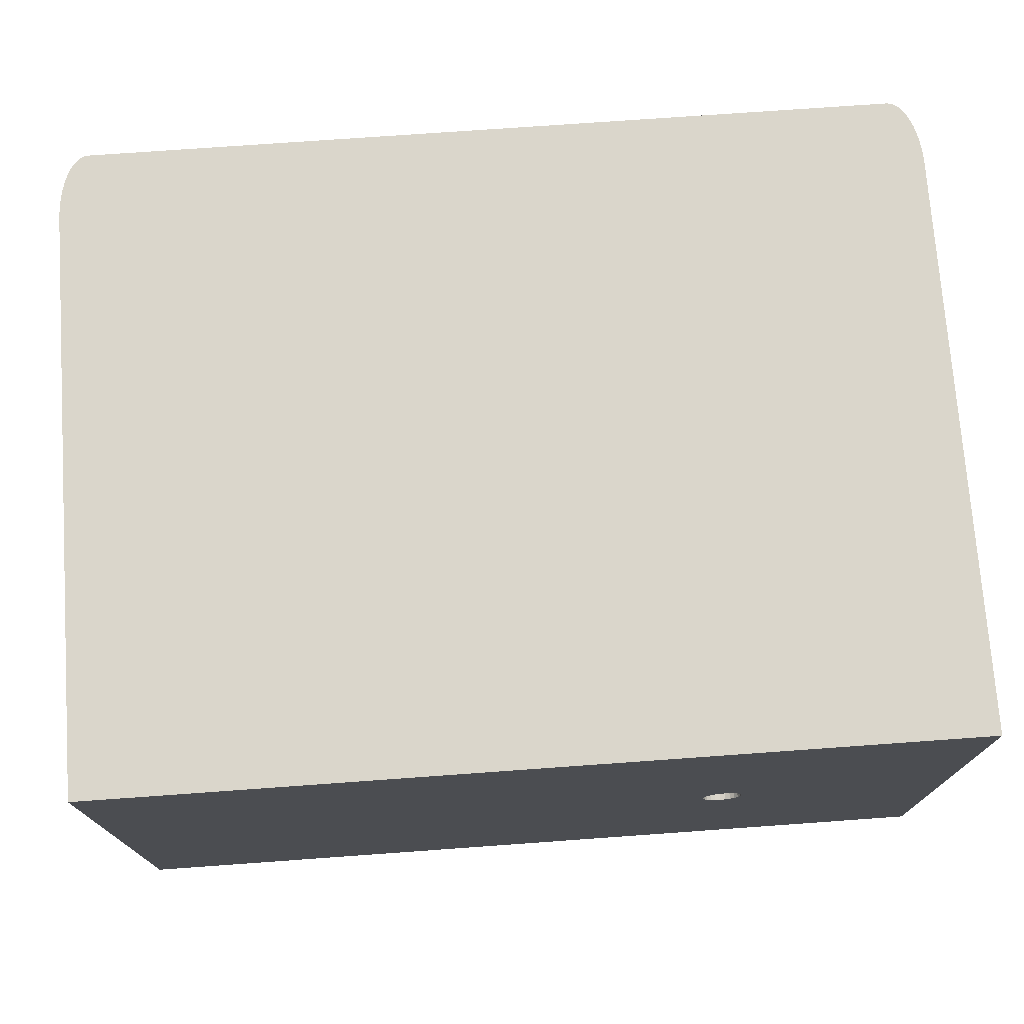
<metadata>
{"format":"obj","ext":"obj","renderer":"f3d","projection":"perspective","resolution":1024,"background":"white","views":[{"elev":74.0,"azim":175.9,"up":"+Y"}]}
</metadata>
<code>
o mesh8_mesh8-geometry
o mesh7.001_mesh7-geometry
o mesh6.001_mesh6-geometry
o mesh5.001_mesh5-geometry
o mesh4.001_mesh4-geometry
o mesh3.001_mesh3-geometry
o mesh2.001_mesh2-geometry
o mesh1.001_mesh1-geometry
v  0.02481 0.01654 0.02
v  0.02506 -0.01654 0.01996
v  0.02506 0.01654 0.01996
v  0.02481 -0.01654 0.02
v  0.02529 -0.01654 0.01986
v  -0.02481 0.01654 0.02
v  0.02205 0.01357 0.02
v  -0.02506 -0.01654 0.01996
v  0.02529 0.01654 0.01986
v  -0.02529 -0.01654 0.01986
v  -0.02506 0.01654 0.01996
v  0.02205 -0.01357 0.02
v  -0.02481 -0.01654 0.02
v  0.02552 -0.01654 0.01968
v  -0.02552 -0.01654 0.01968
v  -0.02205 0.01357 0.02
v  0.02205 -0.01357 0.002909
v  -0.02529 0.01654 0.01986
v  0.02552 0.01654 0.01968
v  -0.02552 0.01654 0.01968
v  -0.02205 -0.01357 0.02
v  -0.02205 0.01357 0.002909
v  0.02205 0.01357 0.002909
v  -0.02205 -0.01357 0.002909
v  0.02574 -0.01654 0.01943
v  -0.02574 -0.01654 0.01943
v  -0.02574 0.01654 0.01943
v  0.02199 -0.01357 0.000993
v  0.02574 0.01654 0.01943
v  -0.02199 0.01357 0.000993
v  0.02199 0.01357 0.000993
v  -0.02199 -0.01357 0.000993
v  0.02594 -0.01654 0.01913
v  -0.02594 -0.01654 0.01913
v  -0.02594 0.01654 0.01913
v  0.02594 0.01654 0.01913
v  0.02183 -0.01357 -0.0008901
v  -0.02183 -0.01357 -0.0008901
v  -0.02183 0.01357 -0.0008901
v  0.02183 0.01357 -0.0008901
v  0.02612 -0.01654 0.01876
v  -0.02612 -0.01654 0.01876
v  -0.02612 0.01654 0.01876
v  0.02612 0.01654 0.01876
v  0.02156 -0.01357 -0.002708
v  -0.02156 -0.01357 -0.002708
v  -0.02156 0.01357 -0.002708
v  0.02156 0.01357 -0.002708
v  0.02628 0.01654 0.01835
v  -0.02628 -0.01654 0.01835
v  0.02118 -0.01357 -0.00443
v  -0.02118 -0.01357 -0.00443
v  -0.02118 0.01357 -0.00443
v  0.02628 -0.01654 0.01835
v  -0.02628 0.01654 0.01835
v  0.02118 0.01357 -0.00443
v  0.02642 0.01654 0.01789
v  -0.02642 -0.01654 0.01789
v  0.02072 -0.01357 -0.006026
v  -0.02072 -0.01357 -0.006026
v  -0.02072 0.01357 -0.006026
v  0.02642 -0.01654 0.01789
v  -0.02642 0.01654 0.01789
v  0.02072 0.01357 -0.006026
v  0.02653 0.01654 0.0174
v  -0.02653 -0.01654 0.0174
v  0.02016 -0.01357 -0.00747
v  -0.02016 -0.01357 -0.00747
v  -0.02016 0.01357 -0.00747
v  0.02653 -0.01654 0.0174
v  -0.02653 0.01654 0.0174
v  0.02016 0.01357 -0.00747
v  0.0266 0.01654 0.01687
v  -0.0266 -0.01654 0.01687
v  0.01953 0.01357 -0.008736
v  -0.01953 -0.01357 -0.008736
v  0.0266 -0.01654 0.01687
v  -0.0266 0.01654 0.01687
v  -0.01953 0.01357 -0.008736
v  0.01953 -0.01357 -0.008736
v  0.02665 0.01654 0.01633
v  -0.02665 -0.01654 0.01633
v  0.01882 0.01357 -0.009802
v  -0.01882 0.01357 -0.009802
v  -0.01882 -0.01357 -0.009802
v  0.02665 -0.01654 0.01633
v  -0.02665 0.01654 0.01633
v  0.01882 -0.01357 -0.009802
v  0.02667 0.01654 0.01578
v  -0.02667 -0.01654 0.01578
v  0.01807 0.01357 -0.01065
v  -0.01807 0.01357 -0.01065
v  -0.01807 -0.01357 -0.01065
v  0.02667 -0.01654 0.01578
v  -0.02667 0.01654 0.01578
v  0.01807 -0.01357 -0.01065
v  0.02667 0.01654 -0.02
v  -0.02667 -0.01654 -0.02
v  0.01727 0.01357 -0.01127
v  -0.01727 0.01357 -0.01127
v  -0.01727 -0.01357 -0.01127
v  0.02667 -0.01654 -0.02
v  -0.02667 0.01654 -0.02
v  0.01727 -0.01357 -0.01127
v  -0.01338 1.988e-08 -0.02
v  -0.01127 0.000989 -0.02
v  0.01644 0.01357 -0.01164
v  -0.01644 0.01357 -0.01164
v  -0.01644 -0.01357 -0.01164
v  -0.01127 -0.000989 -0.02
v  -0.01334 0.000362 -0.02
v  -0.01334 -0.000362 -0.02
v  -0.01107 0.0006993 -0.02
v  -0.01153 0.001211 -0.02
v  0.01644 -0.01357 -0.01164
v  -0.01153 -0.001211 -0.02
v  -0.01107 -0.0006993 -0.02
v  -0.01322 0.0006993 -0.02
v  -0.01338 1.988e-08 -0.01432
v  -0.01322 -0.0006993 -0.02
v  -0.01334 -0.000362 -0.01432
v  -0.01095 0.000362 -0.02
v  -0.01127 0.000989 -0.01432
v  -0.01182 0.001351 -0.02
v  0.0156 0.01357 -0.01177
v  -0.0156 0.01357 -0.01177
v  -0.0156 -0.01357 -0.01177
v  -0.01182 -0.001351 -0.02
v  -0.01153 -0.001211 -0.01432
v  -0.01107 -0.0006993 -0.01432
v  -0.01095 -0.000362 -0.02
v  -0.01302 0.000989 -0.02
v  -0.01334 0.000362 -0.01432
v  -0.01302 -0.000989 -0.02
v  -0.01322 -0.0006993 -0.01432
v  -0.01091 1.988e-08 -0.02
v  -0.01107 0.0006993 -0.01432
v  -0.01153 0.001211 -0.01432
v  -0.01214 0.001399 -0.02
v  0.0156 -0.01357 -0.01177
v  -0.01214 -0.001399 -0.02
v  -0.01182 -0.001351 -0.01432
v  -0.01127 -0.000989 -0.01432
v  -0.01095 -0.000362 -0.01432
v  -0.01276 0.001211 -0.02
v  -0.01322 0.0006993 -0.01432
v  -0.01338 1.988e-08 -0.01155
v  -0.01334 -0.000362 -0.01155
v  -0.01276 -0.001211 -0.02
v  -0.01302 -0.000989 -0.01432
v  -0.01322 -0.0006993 -0.01155
v  -0.01095 0.000362 -0.01432
v  -0.01127 0.000989 -0.01155
v  -0.01182 0.001351 -0.01432
v  -0.01246 0.001351 -0.02
v  -0.01372 1.988e-08 -0.01177
v  -0.01078 -0.0008921 -0.01177
v  -0.01246 -0.001351 -0.02
v  -0.01214 -0.001399 -0.01432
v  -0.01153 -0.001211 -0.01155
v  -0.01182 -0.001351 -0.01155
v  -0.01107 -0.0006993 -0.01155
v  -0.01095 -0.000362 -0.01155
v  -0.01091 1.988e-08 -0.01432
v  -0.01276 0.001211 -0.01432
v  -0.01302 0.000989 -0.01432
v  -0.01334 0.000362 -0.01155
v  -0.01302 -0.000989 -0.01155
v  -0.01107 0.0006993 -0.01155
v  -0.01153 0.001211 -0.01155
v  -0.01214 0.001399 -0.01432
v  -0.01078 0.0008921 -0.01177
v  -0.01367 -0.0004618 -0.01177
v  -0.01367 0.0004618 -0.01177
v  -0.01062 -0.0004618 -0.01177
v  -0.01103 -0.001262 -0.01177
v  -0.01246 -0.001351 -0.01432
v  -0.01214 -0.001399 -0.01155
v  -0.01127 -0.000989 -0.01155
v  -0.01091 1.988e-08 -0.01155
v  -0.01246 0.001351 -0.01432
v  -0.01322 0.0006993 -0.01155
v  -0.01351 0.0008921 -0.01155
v  -0.01351 -0.0008921 -0.01155
v  -0.01326 -0.001262 -0.01155
v  -0.01276 -0.001211 -0.01432
v  -0.01095 0.000362 -0.01155
v  -0.01136 0.001545 -0.01155
v  -0.01182 0.001351 -0.01155
v  -0.01103 0.001262 -0.01177
v  -0.01062 0.0004618 -0.01177
v  -0.01351 -0.0008921 -0.01177
v  -0.01372 1.988e-08 -0.01155
v  -0.01351 0.0008921 -0.01177
v  -0.01367 0.0004618 -0.01155
v  -0.01057 1.988e-08 -0.01177
v  -0.01078 -0.0008921 -0.01155
v  -0.01103 -0.001262 -0.01155
v  -0.01136 -0.001545 -0.01177
v  -0.01246 -0.001351 -0.01155
v  -0.01136 -0.001545 -0.01155
v  -0.01174 -0.001723 -0.01155
v  -0.01214 -0.001784 -0.01155
v  -0.01276 0.001211 -0.01155
v  -0.01246 0.001351 -0.01155
v  -0.01302 0.000989 -0.01155
v  -0.01326 0.001262 -0.01155
v  -0.01276 -0.001211 -0.01155
v  -0.01293 -0.001545 -0.01155
v  -0.01103 0.001262 -0.01155
v  -0.01174 0.001723 -0.01155
v  -0.01214 0.001399 -0.01155
v  -0.01136 0.001545 -0.01177
v  -0.01078 0.0008921 -0.01155
v  -0.01062 0.0004618 -0.01155
v  -0.01326 -0.001262 -0.01177
v  -0.01367 -0.0004618 -0.01155
v  -0.01326 0.001262 -0.01177
v  -0.01062 -0.0004618 -0.01155
v  -0.01174 -0.001723 -0.01177
v  -0.01214 0.001784 -0.01155
v  -0.01174 0.001723 -0.01177
v  -0.01057 1.988e-08 -0.01155
v  -0.01293 -0.001545 -0.01177
v  -0.01293 0.001545 -0.01177
v  -0.01214 -0.001784 -0.01177
v  -0.01255 -0.001723 -0.01155
v  -0.01293 0.001545 -0.01155
v  -0.01255 0.001723 -0.01155
v  -0.01214 0.001784 -0.01177
v  -0.01255 -0.001723 -0.01177
v  -0.01255 0.001723 -0.01177
f 3 6 1
f 1 6 3
f 1 7 4
f 4 7 1
f 8 2 4
f 4 2 8
f 10 5 2
f 2 5 10
f 3 11 6
f 6 11 3
f 7 1 6
f 6 1 7
f 12 4 7
f 7 4 12
f 10 2 8
f 8 2 10
f 8 4 13
f 13 4 8
f 9 11 3
f 3 11 9
f 15 5 10
f 10 5 15
f 7 6 16
f 16 6 7
f 4 12 13
f 13 12 4
f 15 14 5
f 5 14 15
f 9 18 11
f 11 18 9
f 13 21 6
f 6 21 13
f 16 6 21
f 21 6 16
f 13 12 21
f 21 12 13
f 19 18 9
f 9 18 19
f 26 14 15
f 15 14 26
f 19 20 18
f 18 20 19
f 26 25 14
f 14 25 26
f 29 27 20
f 20 27 29
f 29 20 19
f 19 20 29
f 34 25 26
f 26 25 34
f 36 27 29
f 29 27 36
f 34 33 25
f 25 33 34
f 36 35 27
f 27 35 36
f 42 33 34
f 34 33 42
f 44 35 36
f 36 35 44
f 42 41 33
f 33 41 42
f 44 43 35
f 35 43 44
f 50 41 42
f 42 41 50
f 49 43 44
f 44 43 49
f 50 54 41
f 41 54 50
f 49 55 43
f 43 55 49
f 58 54 50
f 50 54 58
f 57 55 49
f 49 55 57
f 58 62 54
f 54 62 58
f 57 63 55
f 55 63 57
f 66 62 58
f 58 62 66
f 65 63 57
f 57 63 65
f 66 70 62
f 62 70 66
f 65 71 63
f 63 71 65
f 74 70 66
f 66 70 74
f 73 71 65
f 65 71 73
f 74 77 70
f 70 77 74
f 73 78 71
f 71 78 73
f 82 77 74
f 74 77 82
f 81 78 73
f 73 78 81
f 82 86 77
f 77 86 82
f 81 87 78
f 78 87 81
f 90 86 82
f 82 86 90
f 90 94 86
f 86 94 90
f 95 98 90
f 90 98 95
f 98 95 103
f 103 95 98
f 133 121 119
f 146 135 121
f 137 143 123
f 123 129 138
f 123 143 129
f 138 129 142
f 137 130 143
f 152 144 130
f 146 121 133
f 166 150 135
f 166 135 146
f 152 130 137
f 138 142 154
f 154 142 159
f 144 152 164
f 167 183 147
f 147 183 167
f 184 148 147
f 147 148 184
f 185 151 148
f 148 151 185
f 165 150 166
f 185 168 151
f 151 168 185
f 169 188 153
f 153 188 169
f 153 188 170
f 170 188 153
f 154 159 171
f 171 159 177
f 201 179 160
f 160 179 201
f 202 160 161
f 161 160 202
f 203 161 178
f 178 161 203
f 201 162 179
f 179 162 201
f 198 163 162
f 162 163 198
f 198 180 163
f 163 180 198
f 181 186 165
f 182 207 167
f 167 207 182
f 167 207 183
f 183 207 167
f 184 147 183
f 183 147 184
f 185 148 184
f 184 148 185
f 165 186 150
f 209 168 185
f 185 168 209
f 187 210 169
f 169 210 187
f 169 210 188
f 188 210 169
f 170 188 211
f 211 188 170
f 170 211 189
f 189 211 170
f 171 177 181
f 181 177 186
f 203 178 200
f 200 178 203
f 201 160 202
f 202 160 201
f 202 161 203
f 203 161 202
f 198 162 201
f 201 162 198
f 180 198 197
f 197 198 180
f 180 210 187
f 187 210 180
f 206 207 182
f 182 207 206
f 184 183 195
f 195 183 184
f 209 208 168
f 168 208 209
f 189 211 221
f 221 211 189
f 189 221 212
f 212 221 189
f 217 195 193
f 193 195 217
f 219 214 197
f 197 214 219
f 227 200 208
f 208 200 227
f 203 200 227
f 227 200 203
f 197 210 180
f 180 210 197
f 204 228 206
f 206 228 204
f 205 229 204
f 204 229 205
f 212 229 205
f 205 229 212
f 206 228 207
f 207 228 206
f 184 195 217
f 217 195 184
f 227 208 209
f 209 208 227
f 212 221 229
f 229 221 212
f 197 214 210
f 210 214 197
f 219 215 214
f 214 215 219
f 215 219 223
f 223 219 215
f 204 229 228
f 228 229 204
f 1 2 3
f 2 1 4
f 3 2 1
f 4 1 2
f 5 3 2
f 2 3 5
f 3 5 9
f 9 5 3
f 14 9 5
f 5 9 14
f 11 13 6
f 6 13 11
f 7 17 12
f 12 17 7
f 8 18 10
f 10 18 8
f 13 11 8
f 8 11 13
f 9 14 19
f 19 14 9
f 10 20 15
f 15 20 10
f 22 7 16
f 16 7 22
f 17 7 23
f 23 7 17
f 17 24 12
f 12 24 17
f 18 8 11
f 11 8 18
f 20 10 18
f 18 10 20
f 25 19 14
f 14 19 25
f 27 15 20
f 20 15 27
f 21 22 16
f 16 22 21
f 22 23 7
f 7 23 22
f 12 24 21
f 21 24 12
f 23 28 17
f 17 28 23
f 28 24 17
f 17 24 28
f 19 25 29
f 29 25 19
f 15 27 26
f 26 27 15
f 22 21 24
f 24 21 22
f 30 23 22
f 22 23 30
f 28 23 31
f 31 23 28
f 28 32 24
f 24 32 28
f 33 29 25
f 25 29 33
f 35 26 27
f 27 26 35
f 24 30 22
f 22 30 24
f 30 31 23
f 23 31 30
f 31 37 28
f 28 37 31
f 28 38 32
f 32 38 28
f 30 24 32
f 32 24 30
f 29 33 36
f 36 33 29
f 26 35 34
f 34 35 26
f 39 31 30
f 30 31 39
f 37 31 40
f 40 31 37
f 37 38 28
f 28 38 37
f 39 32 38
f 38 32 39
f 32 39 30
f 30 39 32
f 41 36 33
f 33 36 41
f 43 34 35
f 35 34 43
f 39 40 31
f 31 40 39
f 40 45 37
f 37 45 40
f 37 46 38
f 38 46 37
f 38 47 39
f 39 47 38
f 36 41 44
f 44 41 36
f 34 43 42
f 42 43 34
f 47 40 39
f 39 40 47
f 45 40 48
f 48 40 45
f 45 46 37
f 37 46 45
f 47 38 46
f 46 38 47
f 41 49 44
f 44 49 41
f 43 50 42
f 42 50 43
f 47 48 40
f 40 48 47
f 48 51 45
f 45 51 48
f 45 52 46
f 46 52 45
f 46 53 47
f 47 53 46
f 49 41 54
f 54 41 49
f 50 43 55
f 55 43 50
f 53 48 47
f 47 48 53
f 51 48 56
f 56 48 51
f 51 52 45
f 45 52 51
f 53 46 52
f 52 46 53
f 54 57 49
f 49 57 54
f 55 58 50
f 50 58 55
f 53 56 48
f 48 56 53
f 56 59 51
f 51 59 56
f 51 60 52
f 52 60 51
f 52 61 53
f 53 61 52
f 57 54 62
f 62 54 57
f 58 55 63
f 63 55 58
f 61 56 53
f 53 56 61
f 59 56 64
f 64 56 59
f 59 60 51
f 51 60 59
f 61 52 60
f 60 52 61
f 62 65 57
f 57 65 62
f 63 66 58
f 58 66 63
f 61 64 56
f 56 64 61
f 64 67 59
f 59 67 64
f 59 68 60
f 60 68 59
f 60 69 61
f 61 69 60
f 65 62 70
f 70 62 65
f 66 63 71
f 71 63 66
f 69 64 61
f 61 64 69
f 67 64 72
f 72 64 67
f 67 68 59
f 59 68 67
f 69 60 68
f 68 60 69
f 70 73 65
f 65 73 70
f 71 74 66
f 66 74 71
f 69 72 64
f 64 72 69
f 75 67 72
f 72 67 75
f 67 76 68
f 68 76 67
f 76 69 68
f 68 69 76
f 73 70 77
f 77 70 73
f 74 71 78
f 78 71 74
f 79 72 69
f 69 72 79
f 67 75 80
f 80 75 67
f 79 75 72
f 72 75 79
f 80 76 67
f 67 76 80
f 69 76 79
f 79 76 69
f 77 81 73
f 73 81 77
f 78 82 74
f 74 82 78
f 83 80 75
f 75 80 83
f 84 75 79
f 79 75 84
f 80 85 76
f 76 85 80
f 85 79 76
f 76 79 85
f 81 77 86
f 86 77 81
f 82 78 87
f 87 78 82
f 80 83 88
f 88 83 80
f 84 83 75
f 75 83 84
f 79 85 84
f 84 85 79
f 88 85 80
f 80 85 88
f 86 89 81
f 81 89 86
f 87 90 82
f 82 90 87
f 89 87 81
f 81 87 89
f 91 88 83
f 83 88 91
f 92 83 84
f 84 83 92
f 93 84 85
f 85 84 93
f 88 93 85
f 85 93 88
f 89 86 94
f 94 86 89
f 90 87 95
f 95 87 90
f 89 95 87
f 87 95 89
f 88 91 96
f 96 91 88
f 92 91 83
f 83 91 92
f 84 93 92
f 92 93 84
f 96 93 88
f 88 93 96
f 94 97 89
f 89 97 94
f 98 94 90
f 90 94 98
f 97 95 89
f 89 95 97
f 99 96 91
f 91 96 99
f 100 91 92
f 92 91 100
f 101 92 93
f 93 92 101
f 96 101 93
f 93 101 96
f 97 94 102
f 102 94 97
f 94 98 102
f 102 98 94
f 95 97 103
f 103 97 95
f 96 99 104
f 104 99 96
f 100 99 91
f 91 99 100
f 92 101 100
f 100 101 92
f 104 101 96
f 96 101 104
f 98 97 102
f 102 97 98
f 103 105 98
f 98 105 103
f 97 106 103
f 103 106 97
f 107 104 99
f 99 104 107
f 108 99 100
f 100 99 108
f 109 100 101
f 101 100 109
f 104 109 101
f 101 109 104
f 97 98 110
f 110 98 97
f 103 111 105
f 105 111 103
f 112 98 105
f 105 98 112
f 106 97 113
f 113 97 106
f 103 106 114
f 114 106 103
f 104 107 115
f 115 107 104
f 108 107 99
f 99 107 108
f 100 109 108
f 108 109 100
f 115 109 104
f 104 109 115
f 110 98 116
f 116 98 110
f 97 110 117
f 117 110 97
f 103 118 111
f 111 118 103
f 111 119 105
f 105 119 111
f 120 98 112
f 112 98 120
f 105 121 112
f 112 121 105
f 113 97 122
f 122 97 113
f 113 123 106
f 106 123 113
f 123 114 106
f 106 114 123
f 103 114 124
f 124 114 103
f 125 115 107
f 107 115 125
f 126 107 108
f 108 107 126
f 127 108 109
f 109 108 127
f 115 127 109
f 109 127 115
f 116 98 128
f 128 98 116
f 129 110 116
f 116 110 129
f 110 130 117
f 117 130 110
f 97 117 131
f 131 117 97
f 103 132 118
f 118 132 103
f 118 133 111
f 111 133 118
f 119 111 133
f 133 111 119
f 121 105 119
f 119 105 121
f 134 98 120
f 120 98 134
f 112 135 120
f 120 135 112
f 135 112 121
f 121 112 135
f 122 97 136
f 136 97 122
f 122 137 113
f 113 137 122
f 123 113 137
f 137 113 123
f 114 123 138
f 138 123 114
f 138 124 114
f 114 124 138
f 103 124 139
f 139 124 103
f 115 125 140
f 140 125 115
f 107 126 125
f 125 126 107
f 108 127 126
f 126 127 108
f 127 115 140
f 140 115 127
f 128 98 141
f 141 98 128
f 142 116 128
f 128 116 142
f 110 129 143
f 143 129 110
f 116 142 129
f 129 142 116
f 130 110 143
f 143 110 130
f 144 117 130
f 130 117 144
f 117 144 131
f 131 144 117
f 97 131 136
f 136 131 97
f 103 145 132
f 132 145 103
f 132 146 118
f 118 146 132
f 133 118 146
f 146 118 133
f 119 147 133
f 121 148 119
f 149 98 134
f 134 98 149
f 120 150 134
f 134 150 120
f 150 120 135
f 135 120 150
f 135 151 121
f 136 152 122
f 122 152 136
f 137 122 152
f 152 122 137
f 123 153 137
f 123 138 153
f 124 138 154
f 154 138 124
f 154 139 124
f 124 139 154
f 103 139 155
f 155 139 103
f 126 140 125
f 125 140 126
f 127 156 126
f 126 156 127
f 140 157 127
f 127 157 140
f 141 98 158
f 158 98 141
f 159 128 141
f 141 128 159
f 128 159 142
f 142 159 128
f 129 143 160
f 142 129 161
f 130 162 143
f 144 163 130
f 164 131 144
f 144 131 164
f 131 164 136
f 136 164 131
f 103 155 145
f 145 155 103
f 165 132 145
f 145 132 165
f 146 132 166
f 166 132 146
f 133 167 146
f 167 133 147
f 147 119 148
f 148 121 151
f 158 98 149
f 149 98 158
f 150 149 134
f 134 149 150
f 150 168 135
f 151 135 168
f 152 136 164
f 164 136 152
f 137 169 152
f 169 137 153
f 170 153 138
f 138 154 170
f 139 154 171
f 171 154 139
f 171 155 139
f 139 155 171
f 140 126 172
f 172 126 140
f 127 173 156
f 156 173 127
f 174 126 156
f 156 126 174
f 157 140 175
f 175 140 157
f 127 157 176
f 176 157 127
f 177 141 158
f 158 141 177
f 141 177 159
f 159 177 141
f 159 142 178
f 179 160 143
f 160 161 129
f 161 178 142
f 179 143 162
f 162 130 163
f 163 144 180
f 164 180 144
f 181 145 155
f 155 145 181
f 132 165 166
f 166 165 132
f 145 181 165
f 165 181 145
f 146 182 166
f 182 146 167
f 186 158 149
f 149 158 186
f 149 150 186
f 186 150 149
f 150 186 168
f 152 187 164
f 187 152 169
f 189 170 154
f 154 171 189
f 155 171 181
f 181 171 155
f 172 126 190
f 190 126 172
f 140 172 191
f 191 172 140
f 127 192 173
f 173 192 127
f 173 193 156
f 156 193 173
f 194 126 174
f 174 126 194
f 156 195 174
f 174 195 156
f 175 140 196
f 196 140 175
f 175 197 157
f 157 197 175
f 157 198 176
f 176 198 157
f 127 176 199
f 199 176 127
f 158 186 177
f 177 186 158
f 177 159 200
f 178 200 159
f 180 164 187
f 165 166 204
f 181 165 205
f 206 166 182
f 208 168 186
f 212 189 171
f 171 181 212
f 190 126 213
f 213 126 190
f 190 214 172
f 172 214 190
f 172 215 191
f 191 215 172
f 140 191 196
f 196 191 140
f 127 216 192
f 192 216 127
f 192 217 173
f 173 217 192
f 193 173 217
f 217 173 193
f 195 156 193
f 193 156 195
f 218 126 194
f 194 126 218
f 174 183 194
f 194 183 174
f 183 174 195
f 195 174 183
f 196 219 175
f 175 219 196
f 197 175 219
f 219 175 197
f 198 157 197
f 197 157 198
f 198 199 176
f 176 199 198
f 127 199 220
f 220 199 127
f 186 177 208
f 200 208 177
f 206 204 166
f 204 205 165
f 205 212 181
f 207 194 183
f 183 194 207
f 184 216 185
f 185 216 184
f 216 209 185
f 185 209 216
f 190 188 210
f 210 188 190
f 213 211 188
f 188 211 213
f 213 126 222
f 222 126 213
f 188 190 213
f 213 190 188
f 214 190 210
f 210 190 214
f 215 172 214
f 214 172 215
f 223 191 215
f 215 191 223
f 191 223 196
f 196 223 191
f 127 224 216
f 216 224 127
f 216 184 192
f 192 184 216
f 217 192 184
f 184 192 217
f 225 126 218
f 218 126 225
f 194 207 218
f 218 207 194
f 219 196 223
f 223 196 219
f 199 198 201
f 201 198 199
f 201 220 199
f 199 220 201
f 127 220 226
f 226 220 127
f 220 201 202
f 202 201 220
f 226 202 203
f 203 202 226
f 209 216 224
f 224 216 209
f 211 213 222
f 222 213 211
f 222 221 211
f 211 221 222
f 222 126 230
f 230 126 222
f 127 231 224
f 224 231 127
f 232 126 225
f 225 126 232
f 207 225 218
f 218 225 207
f 202 226 220
f 220 226 202
f 127 226 231
f 231 226 127
f 231 203 227
f 227 203 231
f 203 231 226
f 226 231 203
f 225 207 228
f 228 207 225
f 224 227 209
f 209 227 224
f 221 222 230
f 230 222 221
f 230 229 221
f 221 229 230
f 230 126 232
f 232 126 230
f 227 224 231
f 231 224 227
f 228 232 225
f 225 232 228
f 232 228 229
f 229 228 232
f 229 230 232
f 232 230 229
f 119 121 133
f 121 135 146
f 123 143 137
f 138 129 123
f 129 143 123
f 142 129 138
f 143 130 137
f 130 144 152
f 133 121 146
f 135 150 166
f 146 135 166
f 137 130 152
f 154 142 138
f 159 142 154
f 164 152 144
f 166 150 165
f 171 159 154
f 177 159 171
f 165 186 181
f 150 186 165
f 181 177 171
f 186 177 181
f 133 147 119
f 119 148 121
f 121 151 135
f 137 153 123
f 153 138 123
f 160 143 129
f 161 129 142
f 143 162 130
f 130 163 144
f 146 167 133
f 147 133 167
f 148 119 147
f 151 121 148
f 135 168 150
f 168 135 151
f 152 169 137
f 153 137 169
f 138 153 170
f 170 154 138
f 178 142 159
f 143 160 179
f 129 161 160
f 142 178 161
f 162 143 179
f 163 130 162
f 180 144 163
f 144 180 164
f 166 182 146
f 167 146 182
f 168 186 150
f 164 187 152
f 169 152 187
f 154 170 189
f 189 171 154
f 200 159 177
f 159 200 178
f 187 164 180
f 204 166 165
f 205 165 181
f 182 166 206
f 186 168 208
f 171 189 212
f 212 181 171
f 208 177 186
f 177 208 200
f 166 204 206
f 165 205 204
f 181 212 205

</code>
